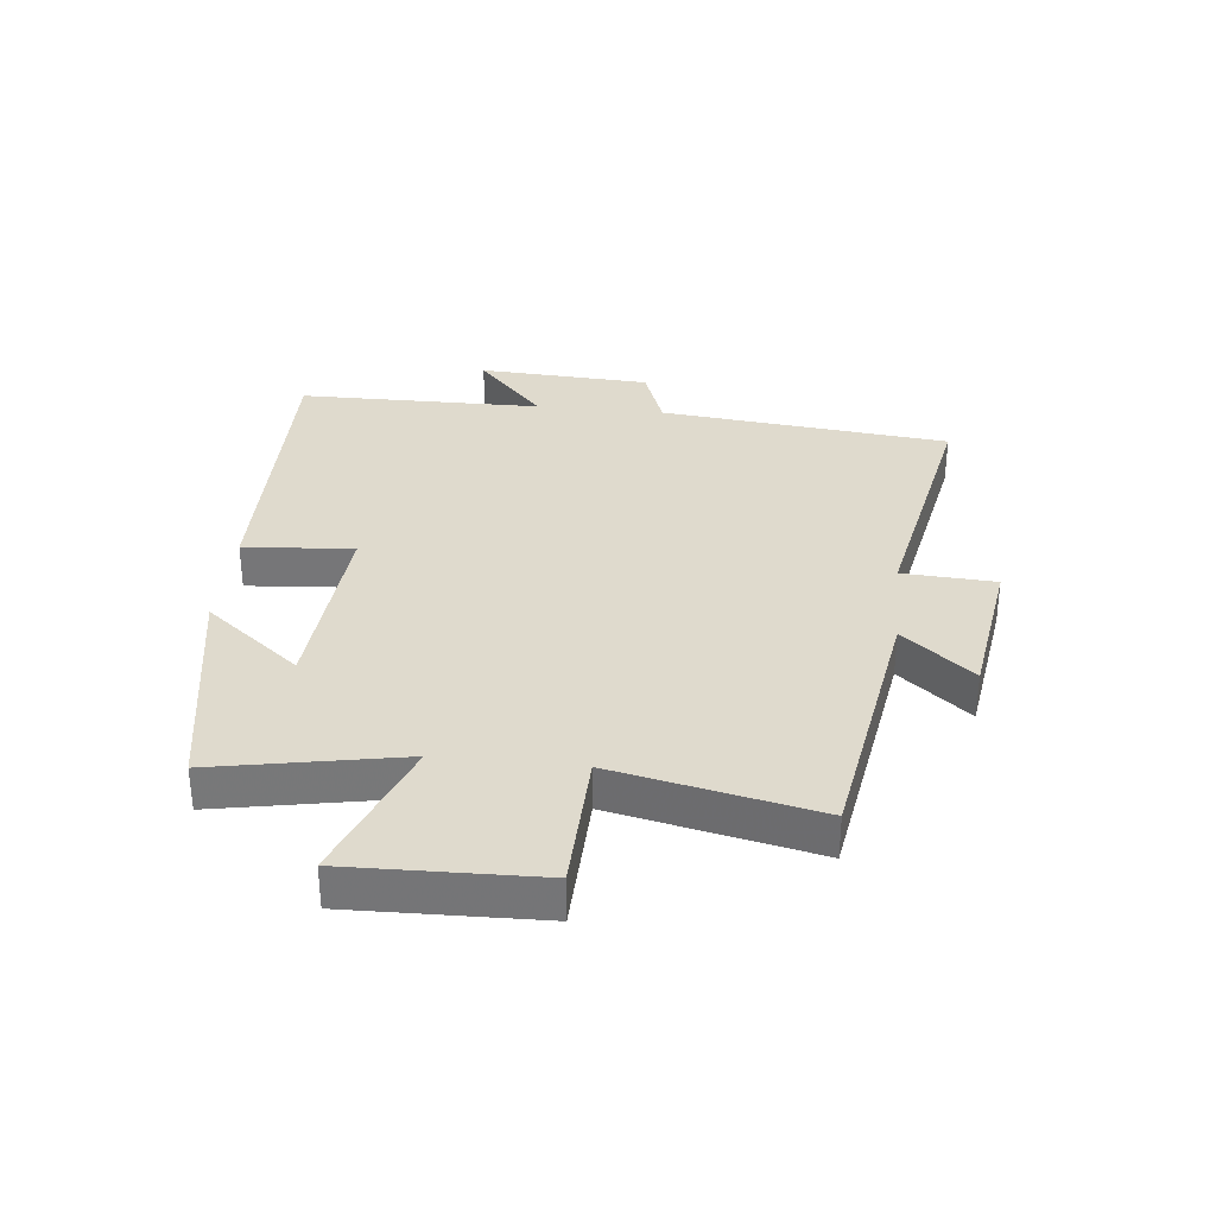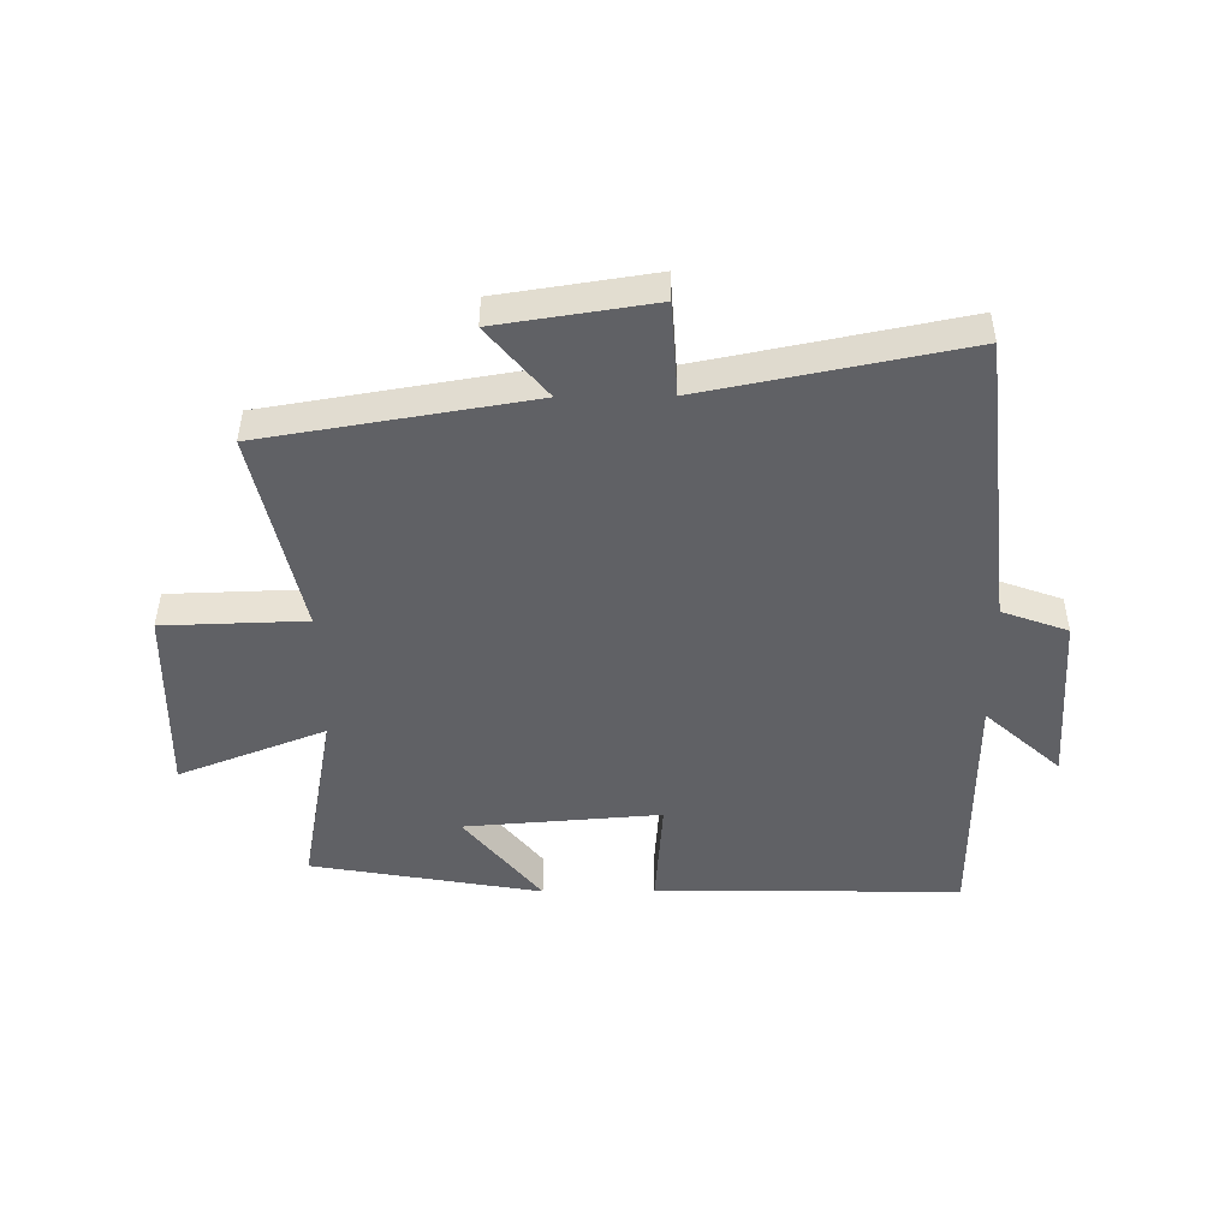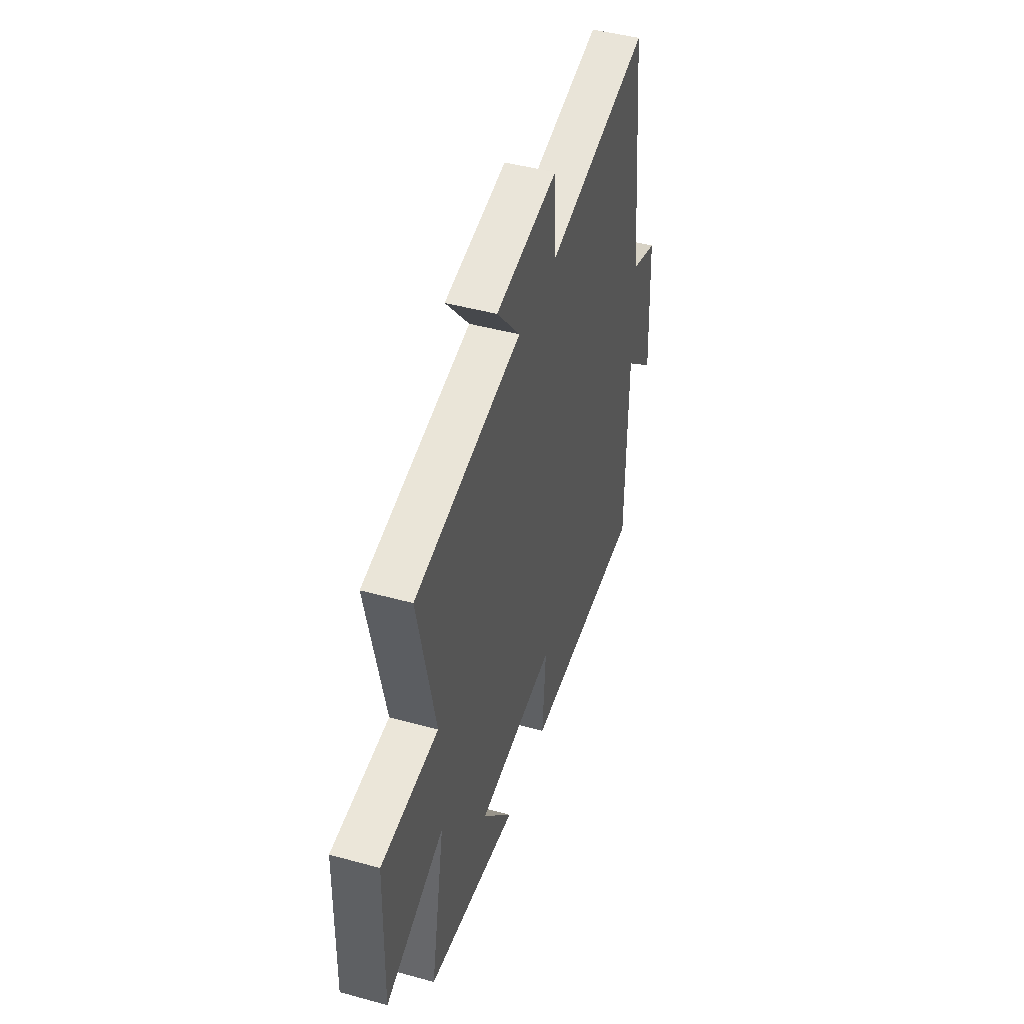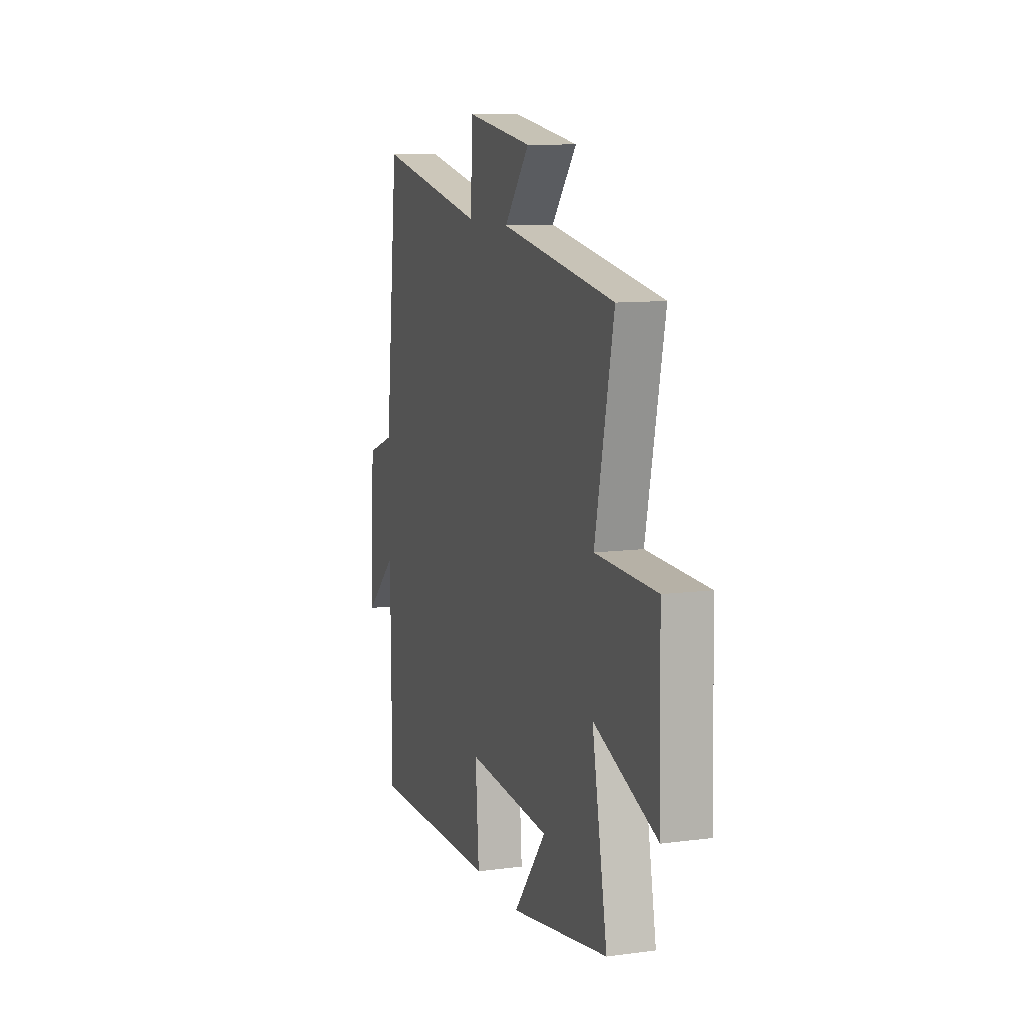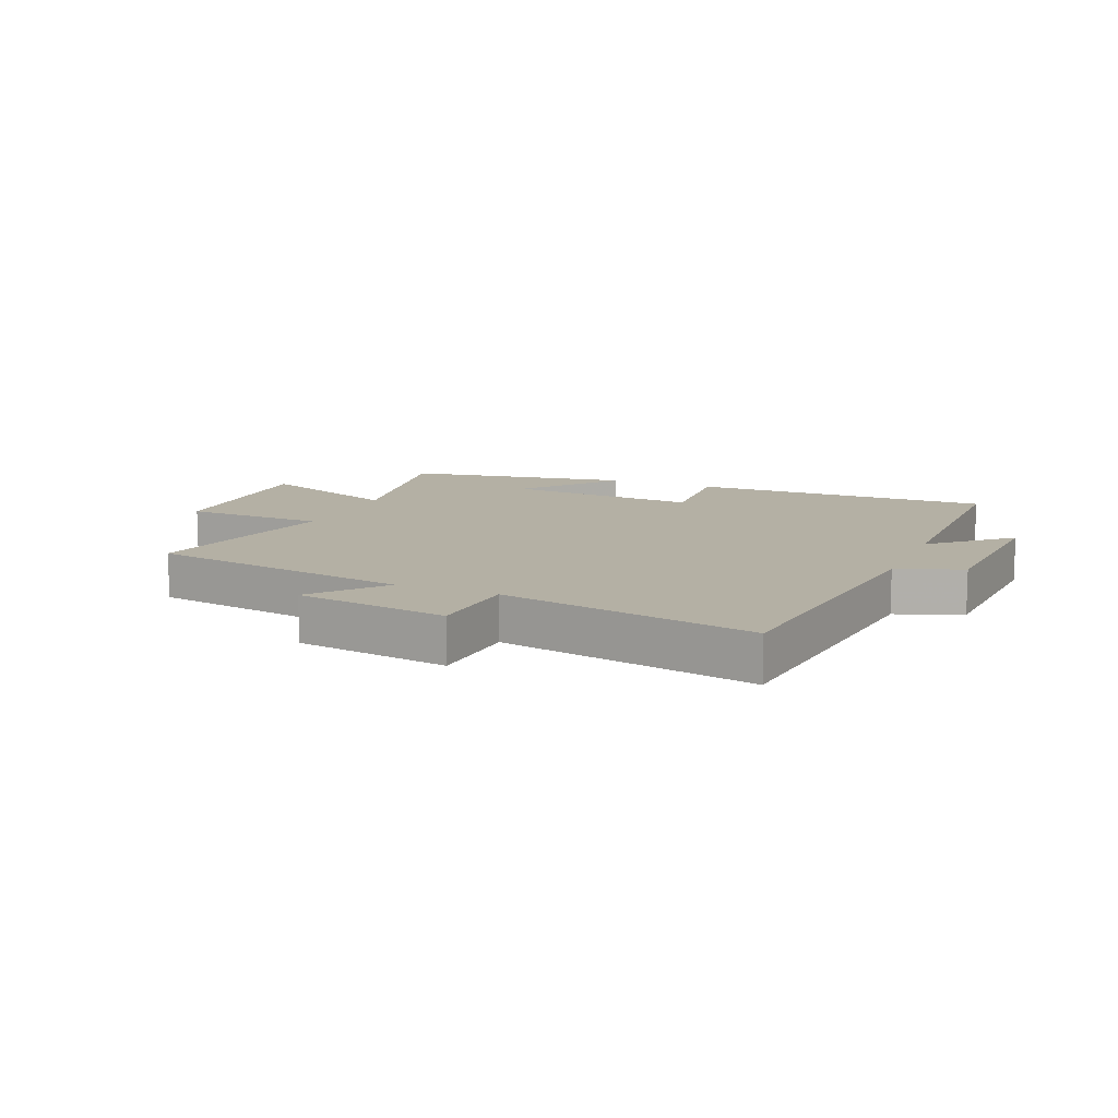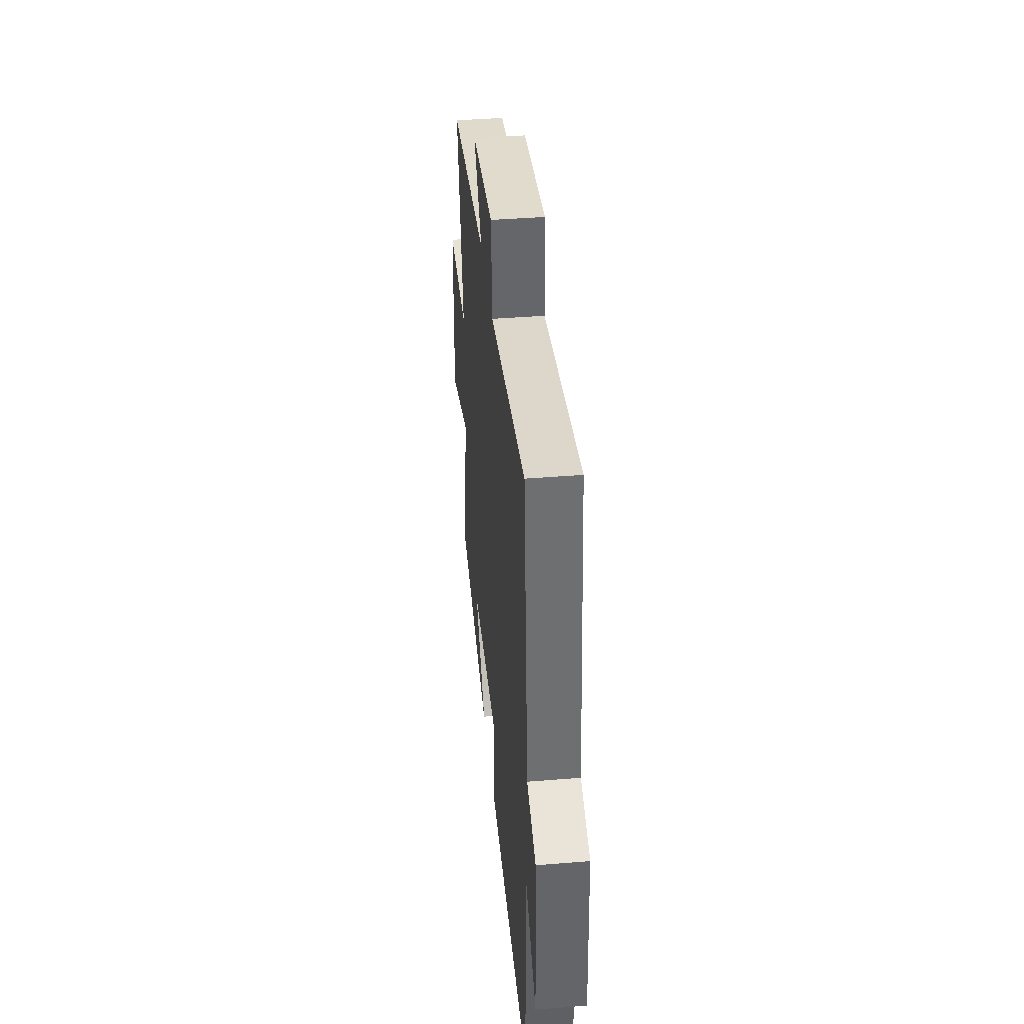
<metadata>
{"format":"obj","ext":"obj","renderer":"f3d","projection":"perspective","resolution":1024,"background":"white","views":[{"elev":32.9,"azim":-84.0,"up":"+Y"},{"elev":-47.9,"azim":0.6,"up":"+Y"},{"elev":46.0,"azim":-72.5,"up":"+Z"},{"elev":10.4,"azim":-108.4,"up":"+Z"},{"elev":11.4,"azim":22.9,"up":"+Y"},{"elev":42.0,"azim":84.4,"up":"+Z"}]}
</metadata>
<code>
v -0.558 0.07 -0.434
v -0.5 0.07 -0.128
v -0.74 0.07 -0.221
v -0.732 0.07 0.091
v -0.5 0.07 0.098
v -0.571 0.07 0.429
v -0.137 0.07 0.5
v -0.232 0.07 0.615
v 0.02 0.07 0.653
v 0.029 0.07 0.5
v 0.449 0.07 0.583
v 0.5 0.07 0.106
v 0.607 0.07 0.067
v 0.623 0.07 -0.217
v 0.5 0.07 -0.106
v 0.497 0.07 -0.508
v -0.001 0.07 -0.5
v 0.013 0.07 -0.32
v -0.307 0.07 -0.344
v -0.183 0.07 -0.5
v -0.558 0 -0.434
v -0.5 0 -0.128
v -0.74 0 -0.221
v -0.732 0 0.091
v -0.5 0 0.098
v -0.571 0 0.429
v -0.137 0 0.5
v -0.232 0 0.615
v 0.02 0 0.653
v 0.029 0 0.5
v 0.449 0 0.583
v 0.5 0 0.106
v 0.607 0 0.067
v 0.623 0 -0.217
v 0.5 0 -0.106
v 0.497 0 -0.508
v -0.001 0 -0.5
v 0.013 0 -0.32
v -0.307 0 -0.344
v -0.183 0 -0.5
f 19 20 1 2
f 18 19 2
f 15 16 17 18
f 15 18 2
f 12 13 14 15
f 10 11 12 15
f 10 15 2
f 7 8 9 10
f 5 6 7 10
f 5 10 2 3
f 3 4 5
f 22 21 40 39
f 22 39 38
f 38 37 36 35
f 22 38 35
f 35 34 33 32
f 35 32 31 30
f 22 35 30
f 30 29 28 27
f 30 27 26 25
f 23 22 30 25
f 25 24 23
f 1 21 22 2
f 2 22 23 3
f 3 23 24 4
f 4 24 25 5
f 5 25 26 6
f 6 26 27 7
f 7 27 28 8
f 8 28 29 9
f 9 29 30 10
f 10 30 31 11
f 11 31 32 12
f 12 32 33 13
f 13 33 34 14
f 14 34 35 15
f 15 35 36 16
f 16 36 37 17
f 17 37 38 18
f 18 38 39 19
f 19 39 40 20
f 20 40 21 1

</code>
